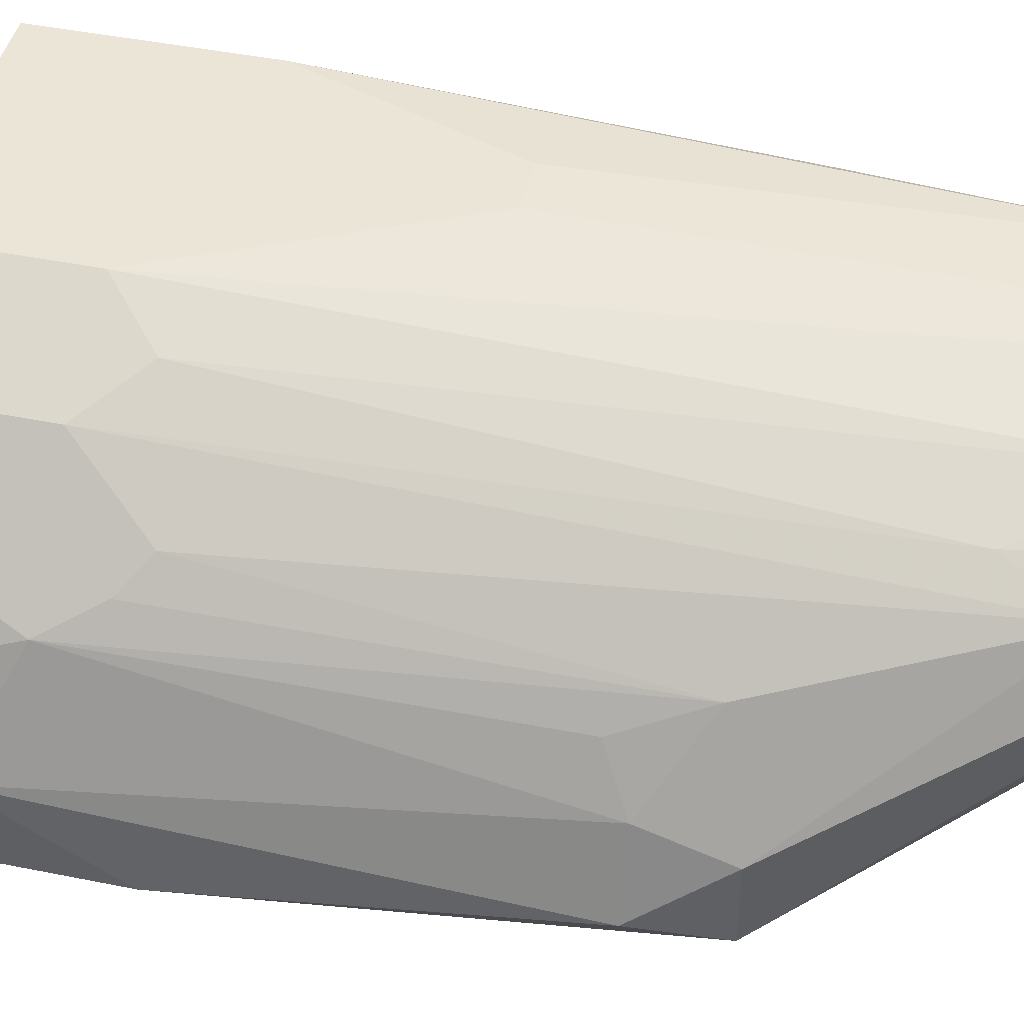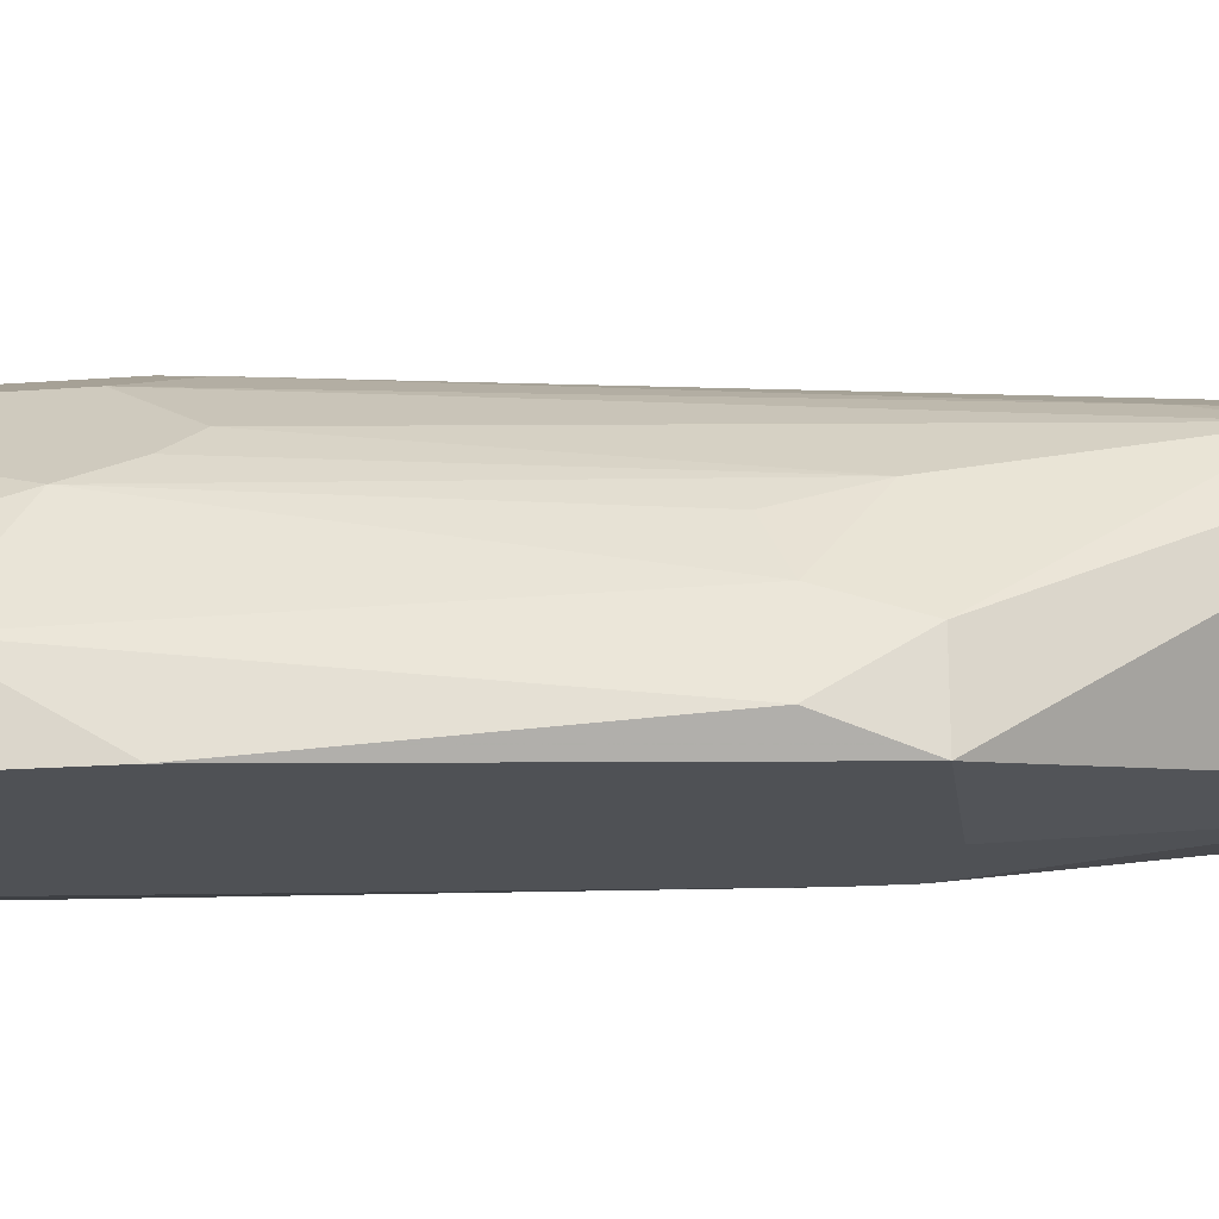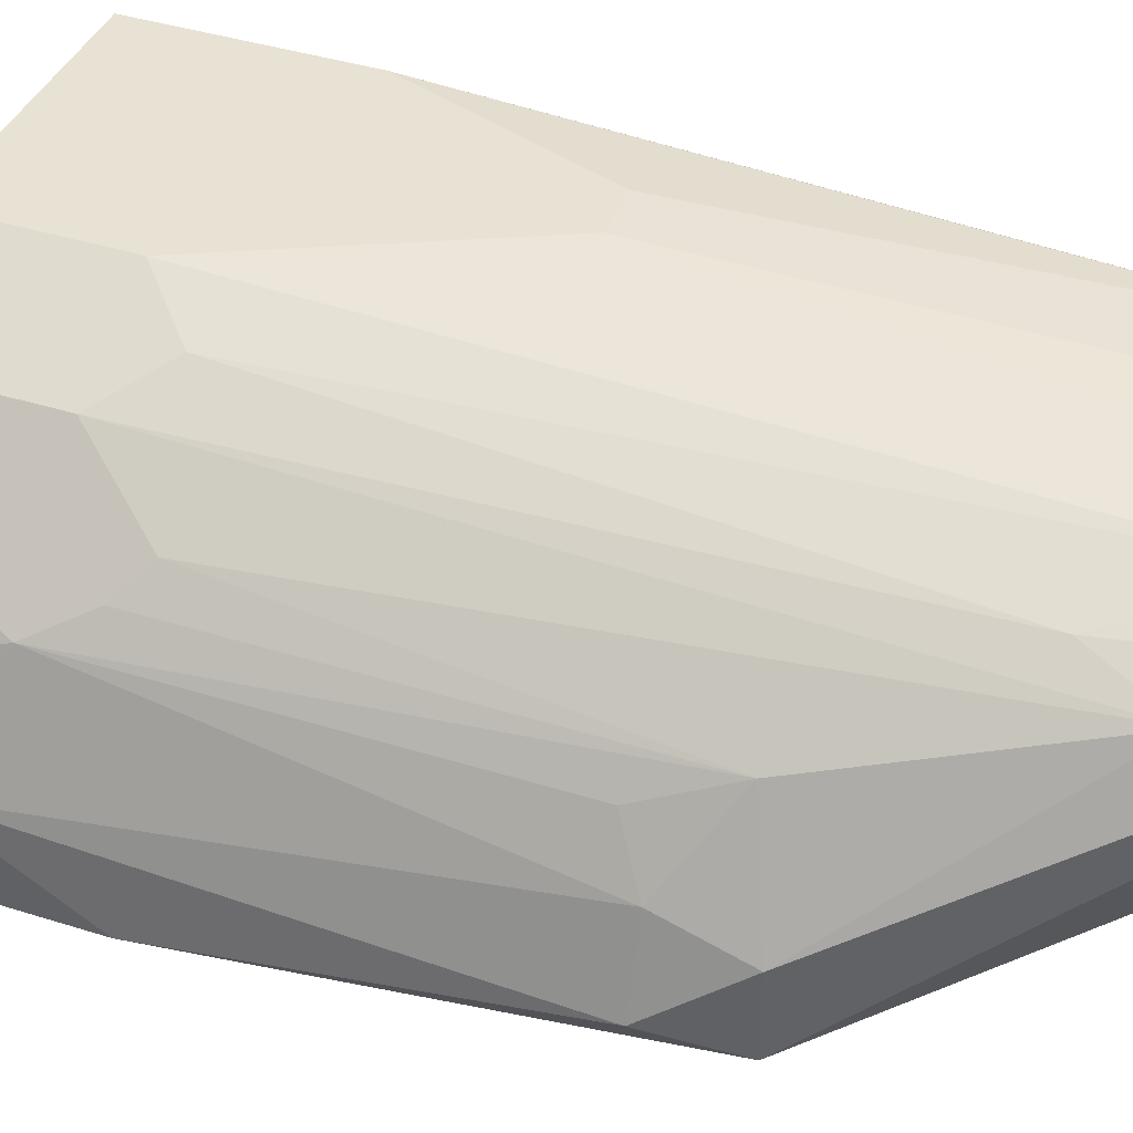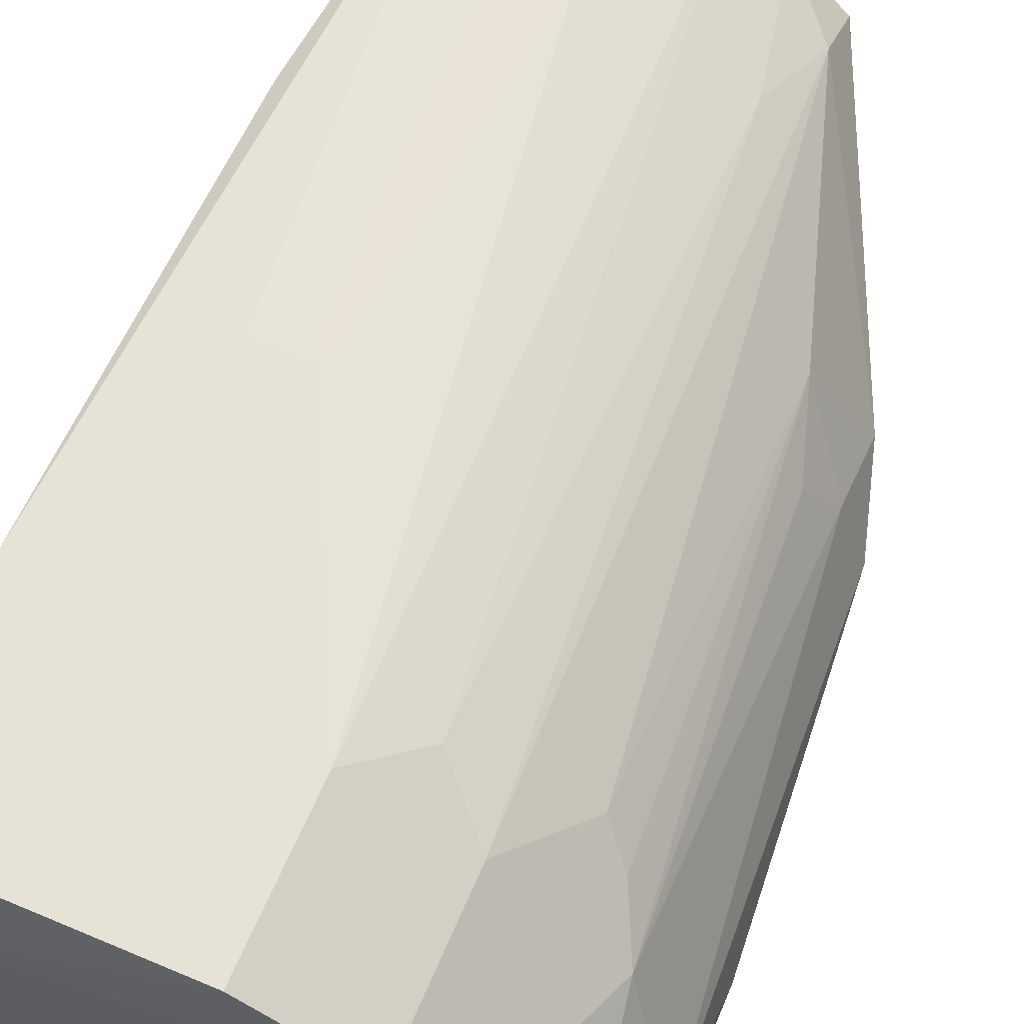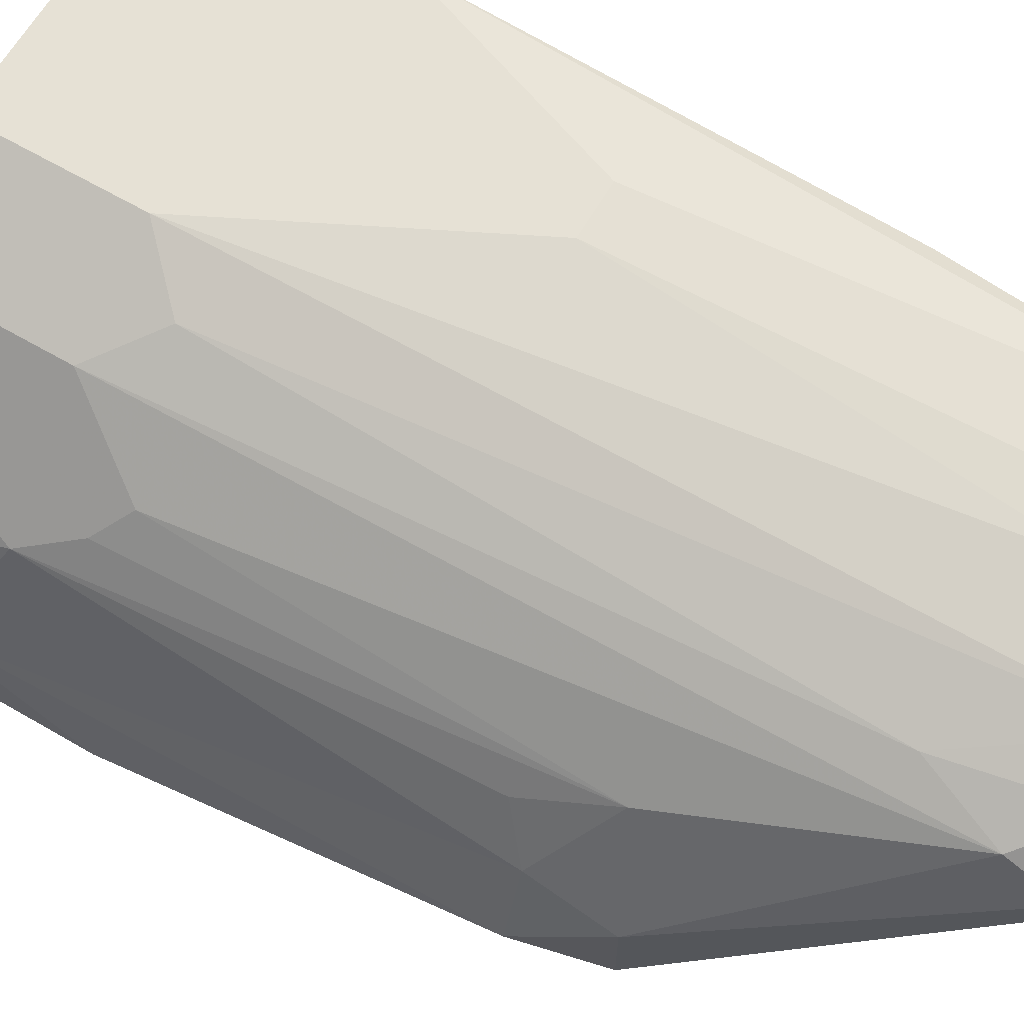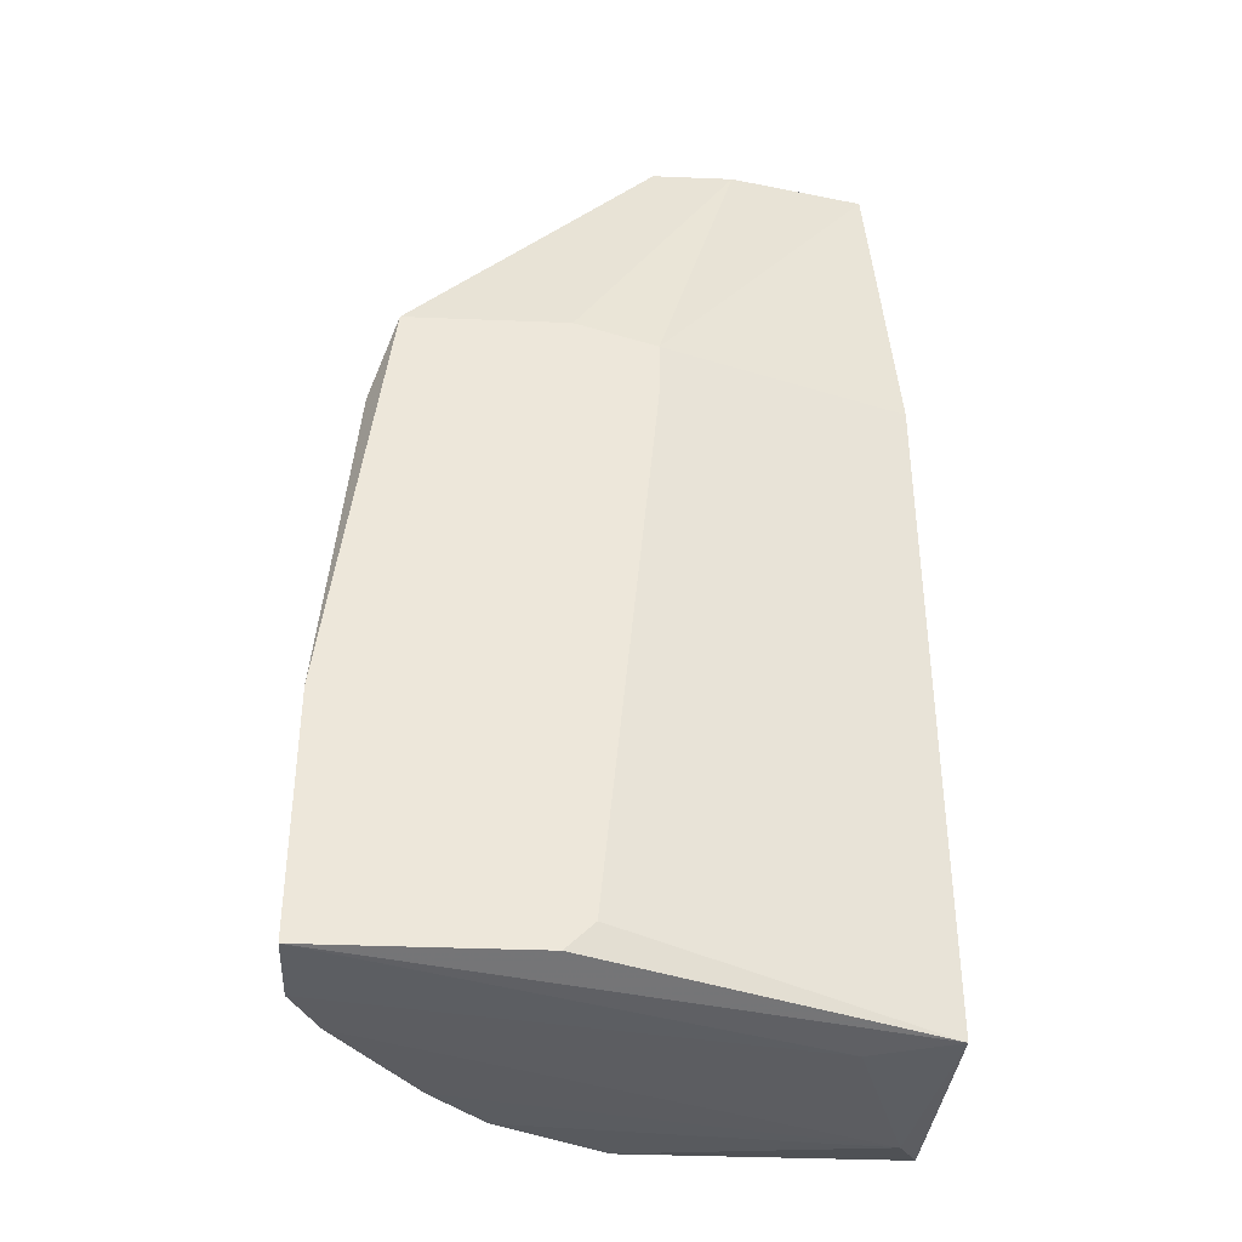
<metadata>
{"format":"obj","ext":"obj","renderer":"f3d","projection":"perspective","resolution":1024,"background":"white","views":[{"elev":44.3,"azim":-76.7,"up":"+Y"},{"elev":-20.0,"azim":-82.2,"up":"+Y"},{"elev":39.7,"azim":-68.6,"up":"+Y"},{"elev":63.4,"azim":-156.9,"up":"+Y"},{"elev":64.6,"azim":-59.6,"up":"+Y"},{"elev":-38.0,"azim":-2.9,"up":"+Z"}]}
</metadata>
<code>
v -0.02517 0.01341 -0.04544
v -0.02517 0.006955 -0.009942
v -0.01388 0.005343 -0.04544
v -0.01388 0.005343 -0.005096
v -0.01388 0.02471 -0.03253
v -0.01388 0.02148 0.002975
v -0.00097 0.02471 0.01105
v -0.02679 0.005343 -0.04544
v -0.02679 0.005343 -0.03091
v -0.02679 0.01018 -0.04544
v -0.02679 0.01018 -0.03898
v -0.02033 0.01986 -0.04544
v -0.02033 0.01986 -0.03091
v -0.02033 0.01663 -0.006712
v -0.01549 0.01825 0.01105
v -0.01549 0.01986 0.007815
v -0.01549 0.01663 0.01105
v -0.01065 0.02632 -0.04544
v -0.01065 0.02632 -0.03575
v 0.003874 0.02471 0.01105
v 0.003874 0.02148 -0.04706
v 0.003874 0.01018 0.01105
v 0.005492 0.02471 -0.006712
v 0.005492 0.02632 -0.04544
v 0.005492 0.02632 -0.03253
v 0.005492 0.01018 -0.006712
v 0.005492 0.01018 -0.04706
v -0.009041 0.005343 -0.006712
v -0.009041 0.005343 -0.009942
v -0.009041 0.008569 0.01105
v -0.009041 0.02309 0.01105
v -0.0171 0.02309 -0.04544
v -0.0171 0.02309 -0.03575
v -0.002582 0.02632 -0.01961
v -0.004197 0.008569 0.01105
v -0.004197 0.02471 0.0062
v 0.000644 0.0118 -0.04706
v 0.000644 0.02632 -0.01961
v -0.02194 0.01825 -0.03253
v -0.02194 0.01503 -0.01155
v -0.02356 0.005343 -0.005096
v -0.02356 0.0118 -0.009942
v -0.02356 0.01663 -0.03575
v -0.02356 0.01018 -0.005096
v -0.01226 0.005343 -0.04383
v -0.01226 0.02148 0.01105
f 28 45 29
f 23 20 26
f 23 26 27
f 30 20 46
f 23 27 24
f 27 26 28
f 41 8 28
f 26 20 22
f 20 30 22
f 28 26 22
f 28 8 45
f 30 46 15
f 24 18 19
f 18 33 19
f 24 19 38
f 18 24 21
f 24 27 21
f 15 46 16
f 41 15 44
f 2 41 44
f 15 16 44
f 12 21 1
f 46 20 31
f 36 19 31
f 8 41 9
f 11 8 9
f 41 2 9
f 2 11 9
f 39 33 43
f 1 11 43
f 12 1 43
f 41 30 17
f 30 15 17
f 15 41 17
f 30 41 35
f 22 30 35
f 28 22 35
f 20 23 25
f 23 24 25
f 38 20 25
f 24 38 25
f 19 33 5
f 31 19 5
f 33 18 32
f 18 21 32
f 21 12 32
f 12 43 32
f 43 33 32
f 19 36 34
f 20 38 34
f 38 19 34
f 11 2 42
f 2 44 42
f 40 43 42
f 43 11 42
f 27 8 37
f 21 27 37
f 8 27 3
f 27 45 3
f 45 8 3
f 44 16 14
f 43 40 14
f 39 43 14
f 40 42 14
f 42 44 14
f 31 20 7
f 36 31 7
f 20 34 7
f 34 36 7
f 33 39 13
f 16 33 13
f 39 14 13
f 14 16 13
f 8 11 10
f 11 1 10
f 1 21 10
f 37 8 10
f 21 37 10
f 16 46 6
f 33 16 6
f 46 31 6
f 5 33 6
f 31 5 6
f 41 28 4
f 35 41 4
f 28 35 4
f 27 28 29
f 45 27 29

</code>
